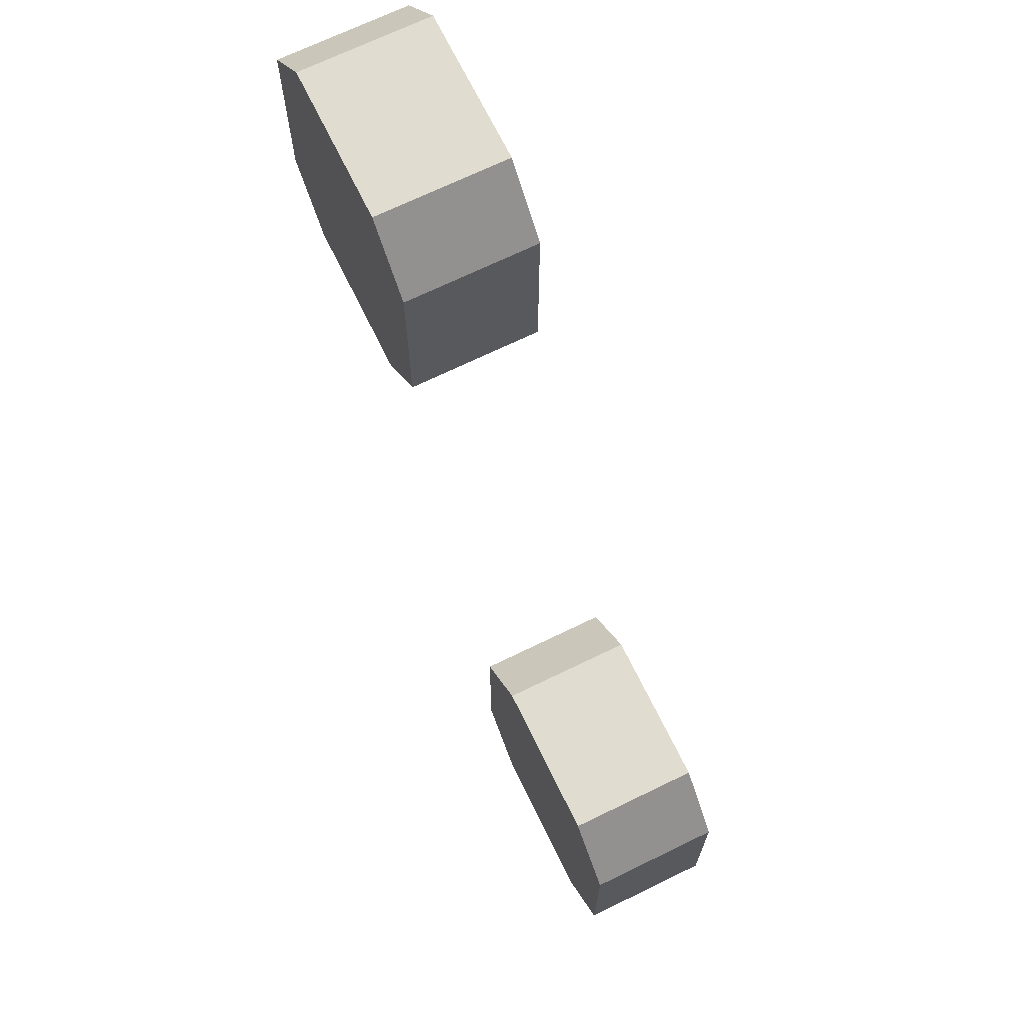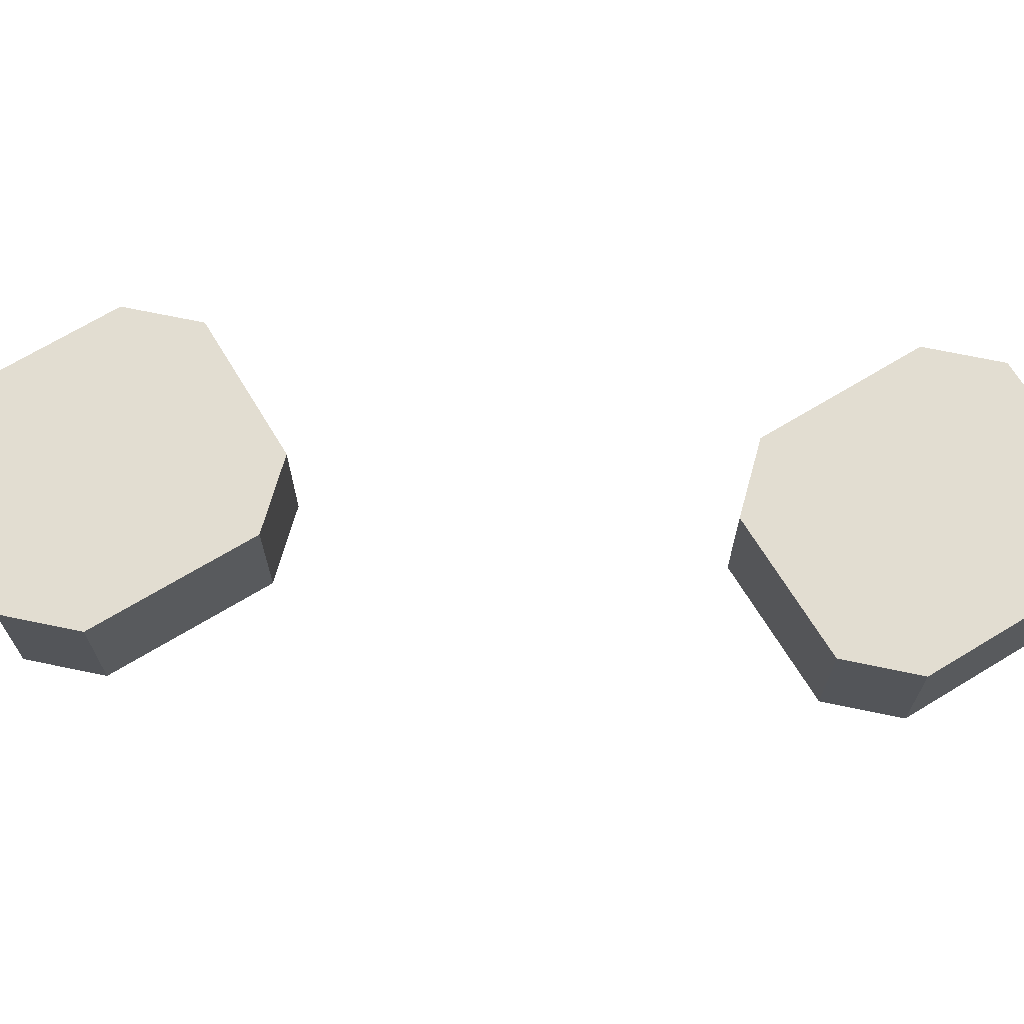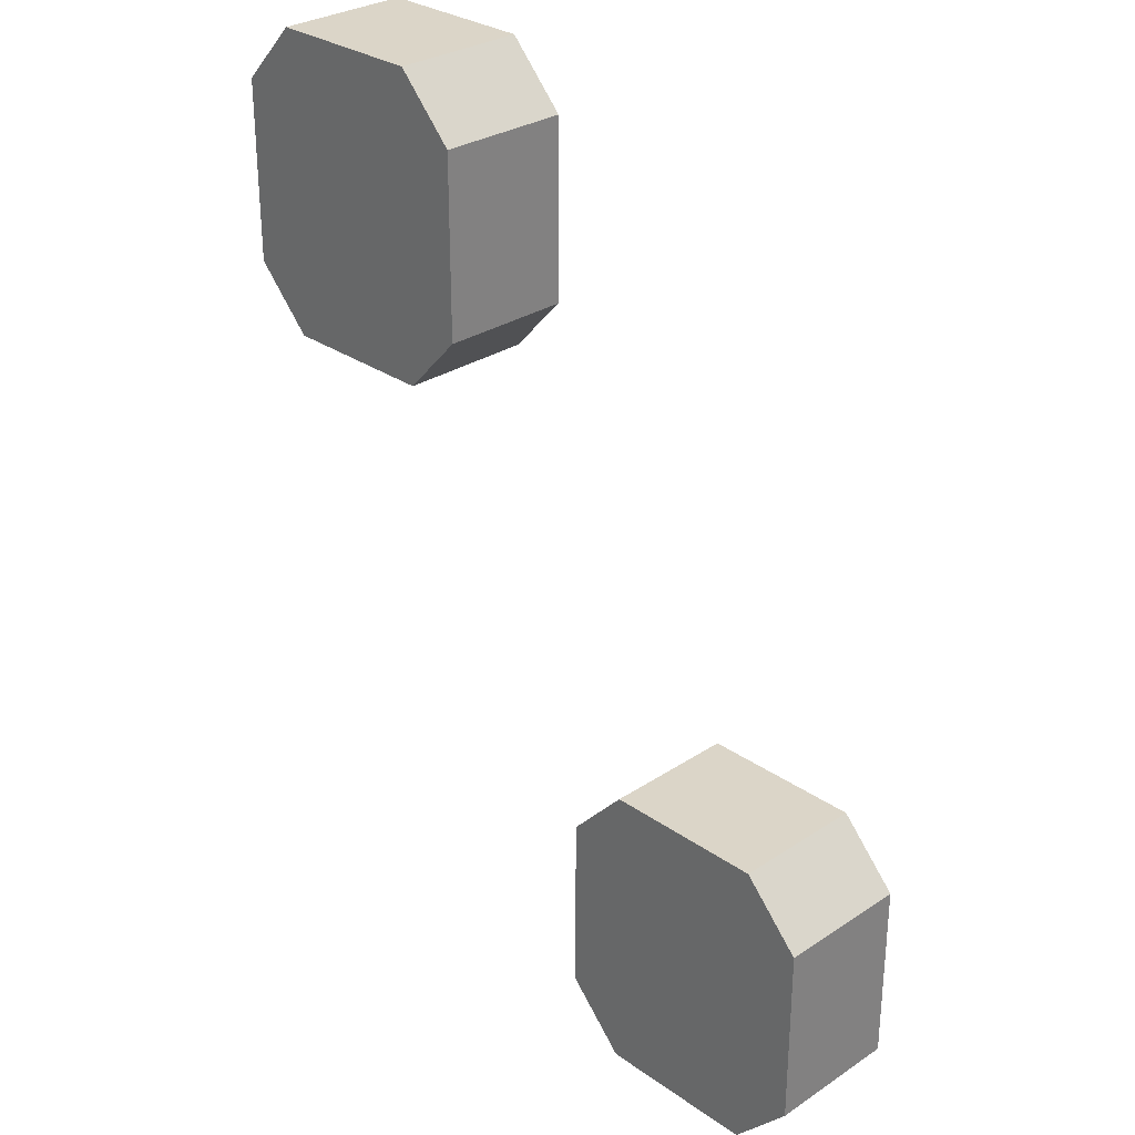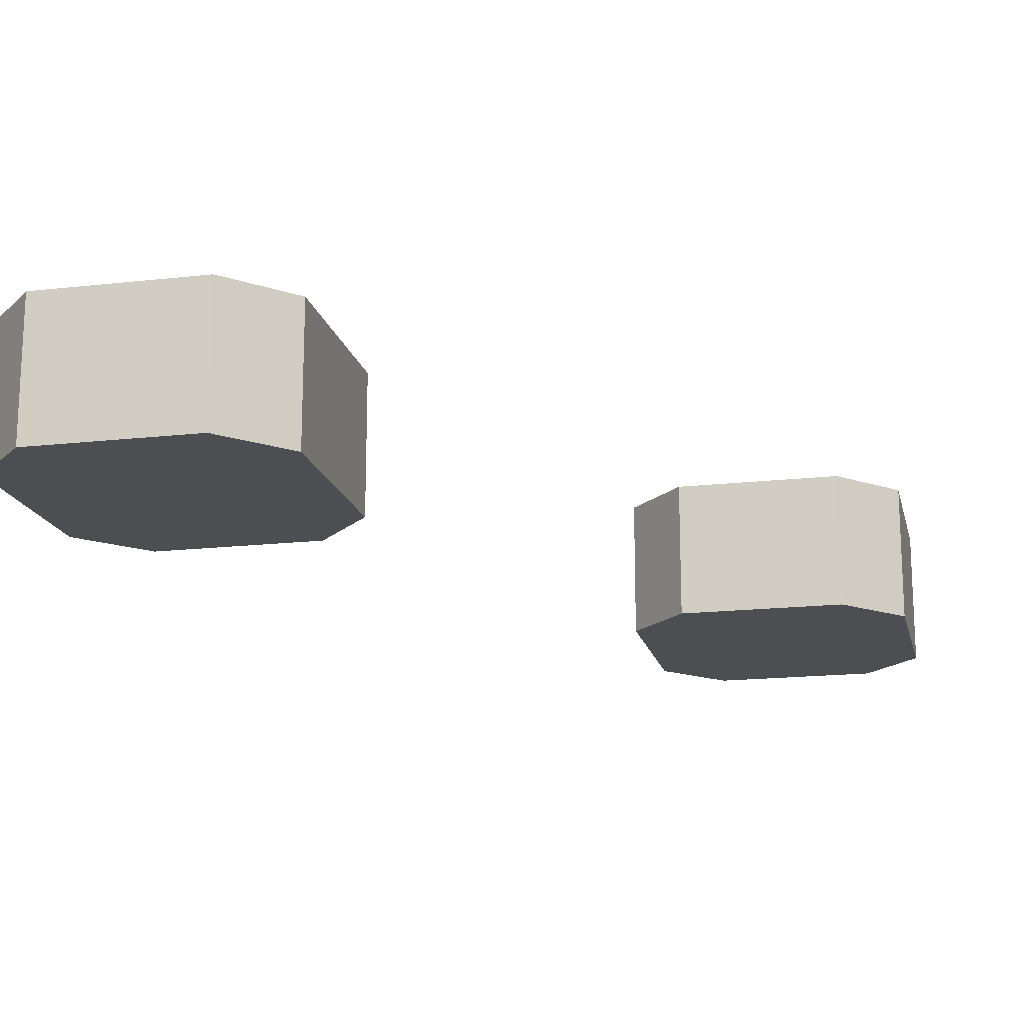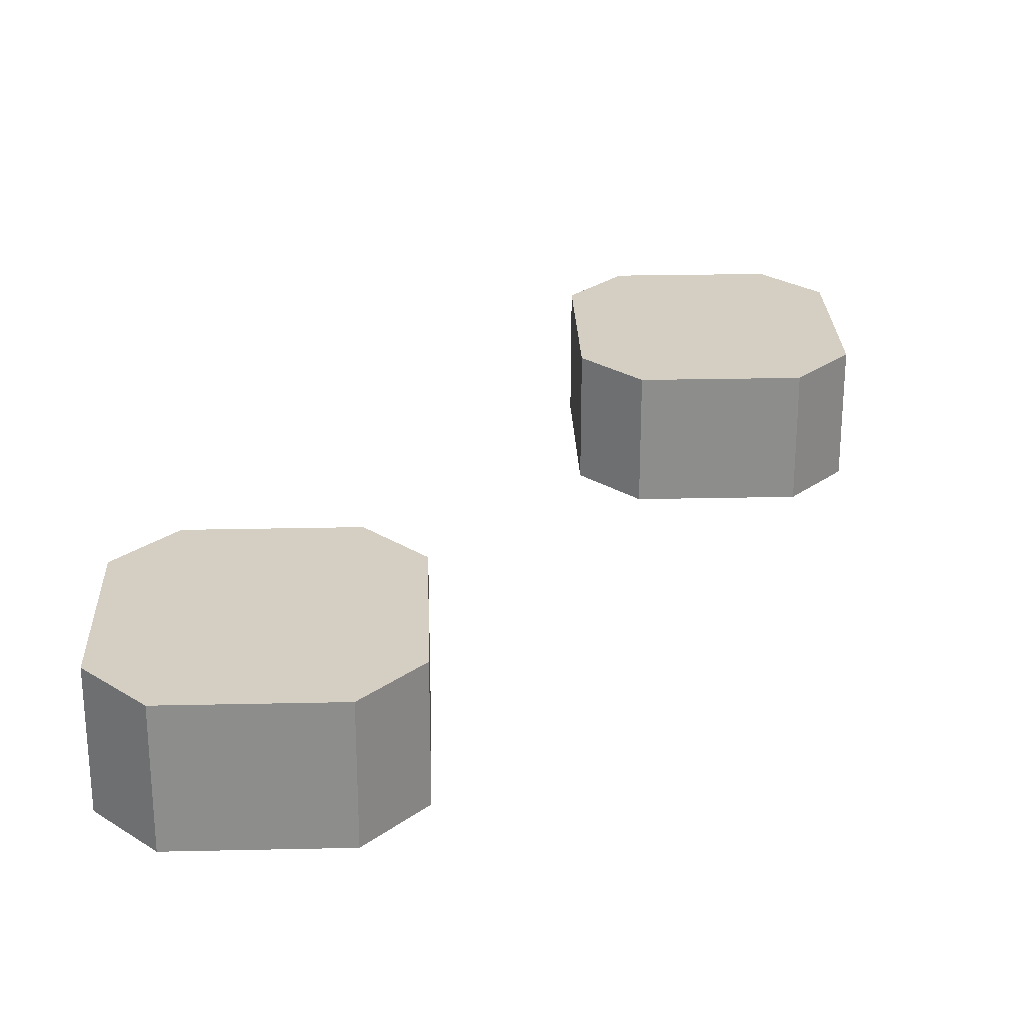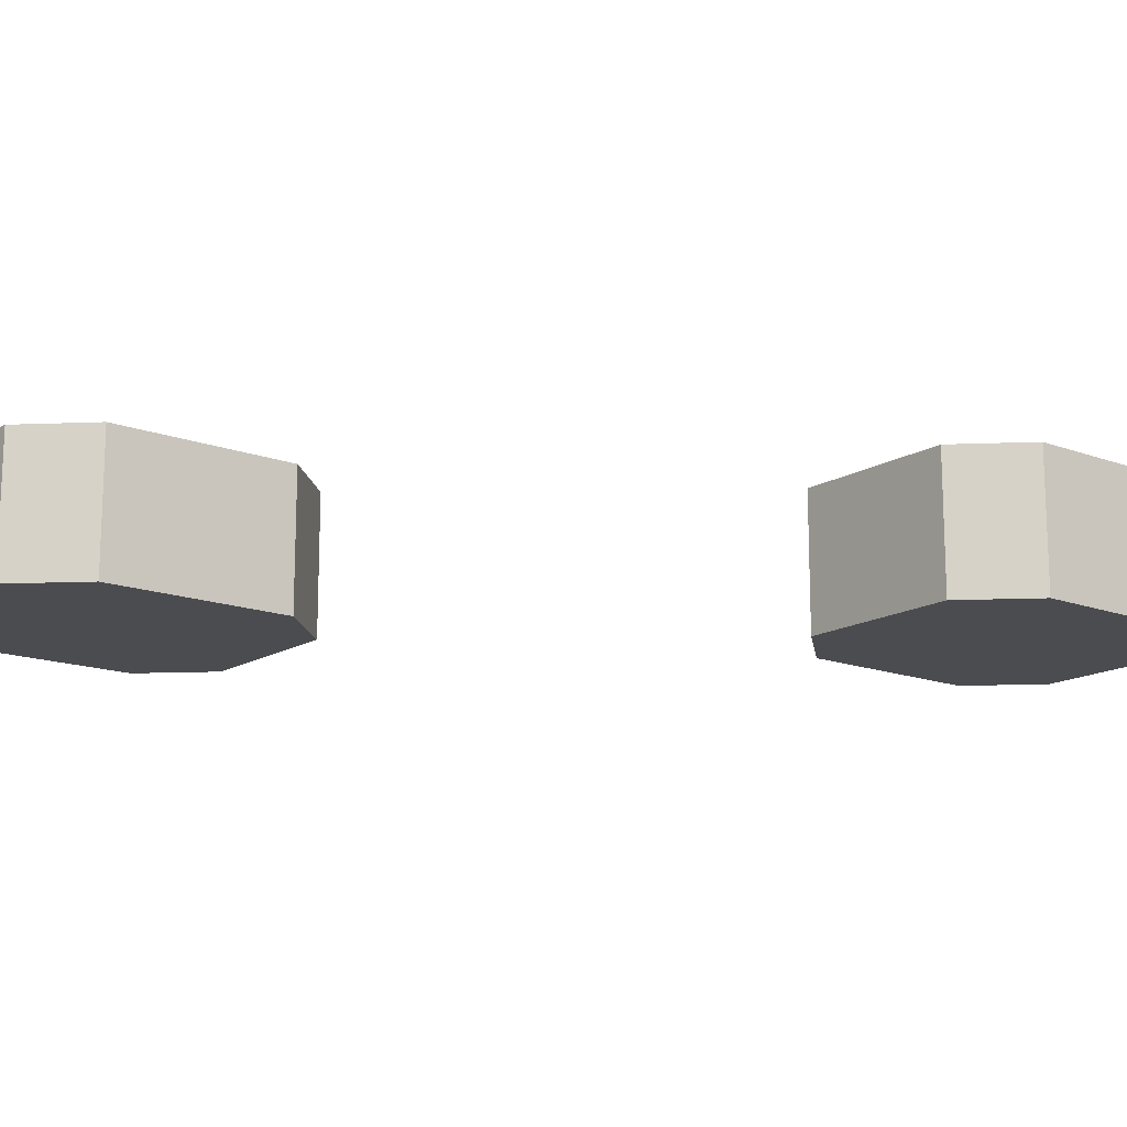
<metadata>
{"format":"obj","ext":"obj","renderer":"f3d","projection":"perspective","resolution":1024,"background":"white","views":[{"elev":69.4,"azim":-116.0,"up":"+Y"},{"elev":68.6,"azim":58.7,"up":"+Z"},{"elev":29.5,"azim":-134.2,"up":"+Y"},{"elev":-17.1,"azim":12.8,"up":"+Z"},{"elev":25.8,"azim":178.0,"up":"+Z"},{"elev":-15.2,"azim":-128.4,"up":"+Z"}]}
</metadata>
<code>
v -3.42 -1.19 0.135
v -3.345 -1.27 0.135
v -3.345 -1.27 0.31
v -3.42 -1.19 0.31
v -3.06 -1.19 0.135
v -3.06 -0.95 0.135
v -3.06 -0.95 0.31
v -3.06 -1.19 0.31
v -3.345 -0.87 0.135
v -3.42 -0.95 0.135
v -3.42 -0.95 0.31
v -3.345 -0.87 0.31
v -3.42 -0.95 0.135
v -3.42 -1.19 0.135
v -3.42 -1.19 0.31
v -3.42 -0.95 0.31
v -3.135 -1.27 0.135
v -3.06 -1.19 0.135
v -3.06 -1.19 0.31
v -3.135 -1.27 0.31
v -3.06 -0.95 0.135
v -3.135 -0.87 0.135
v -3.135 -0.87 0.31
v -3.06 -0.95 0.31
v -3.135 -0.87 0.135
v -3.345 -0.87 0.135
v -3.345 -0.87 0.31
v -3.135 -0.87 0.31
v -3.345 -1.27 0.135
v -3.135 -1.27 0.135
v -3.135 -1.27 0.31
v -3.345 -1.27 0.31
v -3.135 -1.27 0.135
v -3.345 -1.27 0.135
v -3.42 -1.19 0.135
v -3.42 -0.95 0.135
v -3.345 -0.87 0.135
v -3.135 -0.87 0.135
v -3.06 -0.95 0.135
v -3.06 -1.19 0.135
v -3.345 -1.27 0.31
v -3.135 -1.27 0.31
v -3.06 -1.19 0.31
v -3.06 -0.95 0.31
v -3.135 -0.87 0.31
v -3.345 -0.87 0.31
v -3.42 -0.95 0.31
v -3.42 -1.19 0.31
v -3.99 -1.78 0.135
v -3.99 -2.02 0.135
v -3.99 -2.02 0.31
v -3.99 -1.78 0.31
v -3.705 -2.1 0.135
v -3.63 -2.02 0.135
v -3.63 -2.02 0.31
v -3.705 -2.1 0.31
v -3.63 -2.02 0.135
v -3.705 -2.1 0.135
v -3.915 -2.1 0.135
v -3.99 -2.02 0.135
v -3.99 -1.78 0.135
v -3.915 -1.7 0.135
v -3.705 -1.7 0.135
v -3.63 -1.78 0.135
v -3.915 -1.7 0.135
v -3.99 -1.78 0.135
v -3.99 -1.78 0.31
v -3.915 -1.7 0.31
v -3.705 -2.1 0.31
v -3.63 -2.02 0.31
v -3.63 -1.78 0.31
v -3.705 -1.7 0.31
v -3.915 -1.7 0.31
v -3.99 -1.78 0.31
v -3.99 -2.02 0.31
v -3.915 -2.1 0.31
v -3.915 -2.1 0.135
v -3.705 -2.1 0.135
v -3.705 -2.1 0.31
v -3.915 -2.1 0.31
v -3.99 -2.02 0.135
v -3.915 -2.1 0.135
v -3.915 -2.1 0.31
v -3.99 -2.02 0.31
v -3.63 -1.78 0.135
v -3.705 -1.7 0.135
v -3.705 -1.7 0.31
v -3.63 -1.78 0.31
v -3.63 -2.02 0.135
v -3.63 -1.78 0.135
v -3.63 -1.78 0.31
v -3.63 -2.02 0.31
v -3.705 -1.7 0.135
v -3.915 -1.7 0.135
v -3.915 -1.7 0.31
v -3.705 -1.7 0.31
f 1 2 4
f 4 2 3
f 5 6 8
f 8 6 7
f 9 10 12
f 12 10 11
f 13 14 16
f 16 14 15
f 17 18 20
f 20 18 19
f 21 22 24
f 24 22 23
f 25 26 28
f 28 26 27
f 29 30 32
f 32 30 31
f 33 34 40
f 40 34 35
f 40 35 39
f 39 35 36
f 39 36 38
f 38 36 37
f 41 42 48
f 48 42 43
f 48 43 47
f 47 43 44
f 47 44 46
f 46 44 45
f 49 50 52
f 52 50 51
f 53 54 56
f 56 54 55
f 58 59 57
f 57 59 60
f 57 60 64
f 64 60 61
f 64 61 63
f 63 61 62
f 65 66 68
f 68 66 67
f 76 69 75
f 75 69 70
f 75 70 74
f 74 70 71
f 74 71 73
f 73 71 72
f 77 78 80
f 80 78 79
f 81 82 84
f 84 82 83
f 85 86 88
f 88 86 87
f 89 90 92
f 92 90 91
f 93 94 96
f 96 94 95

</code>
